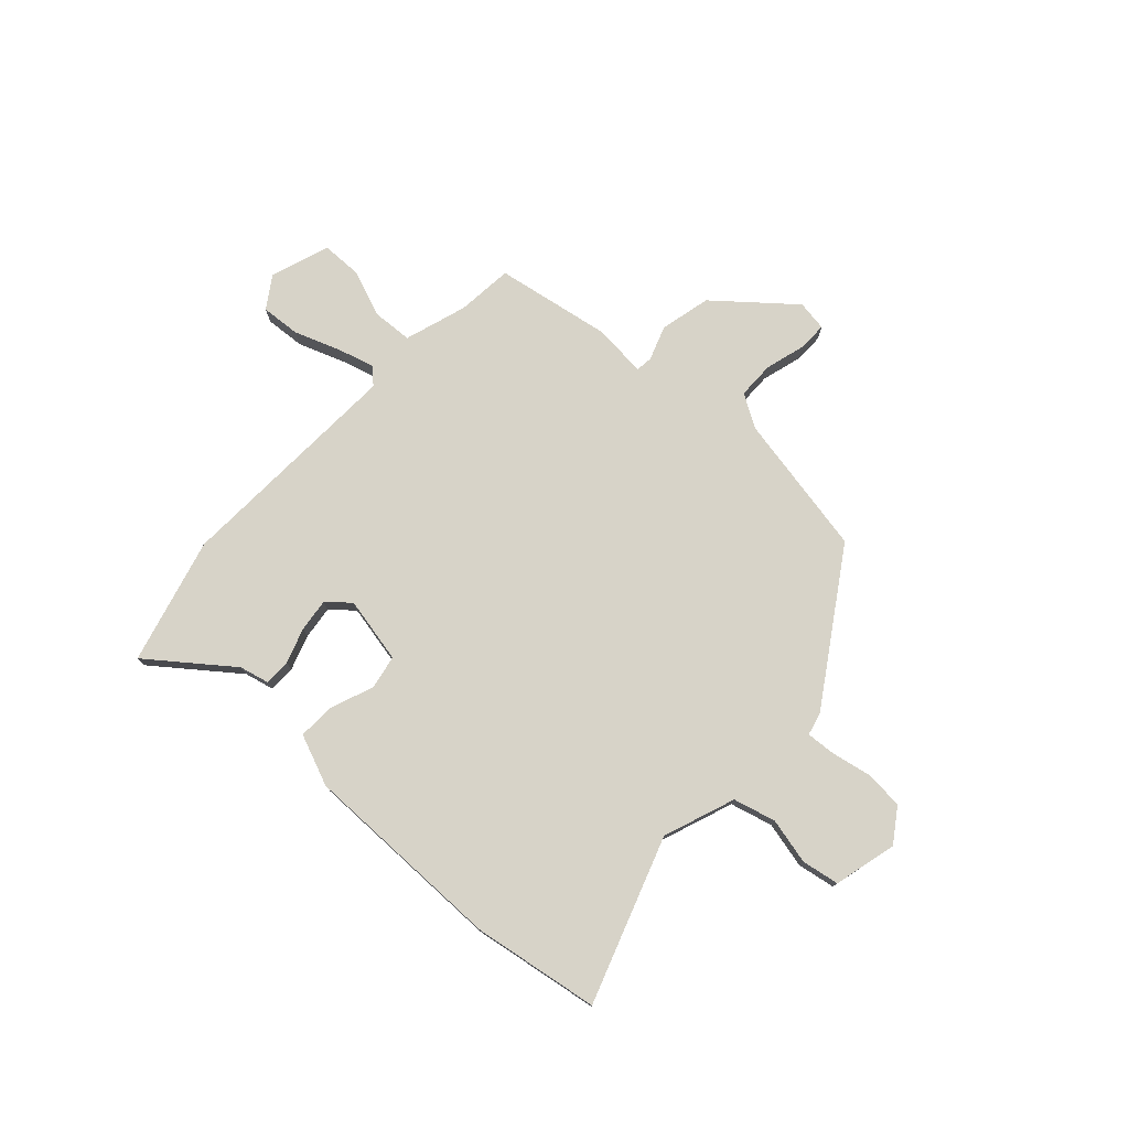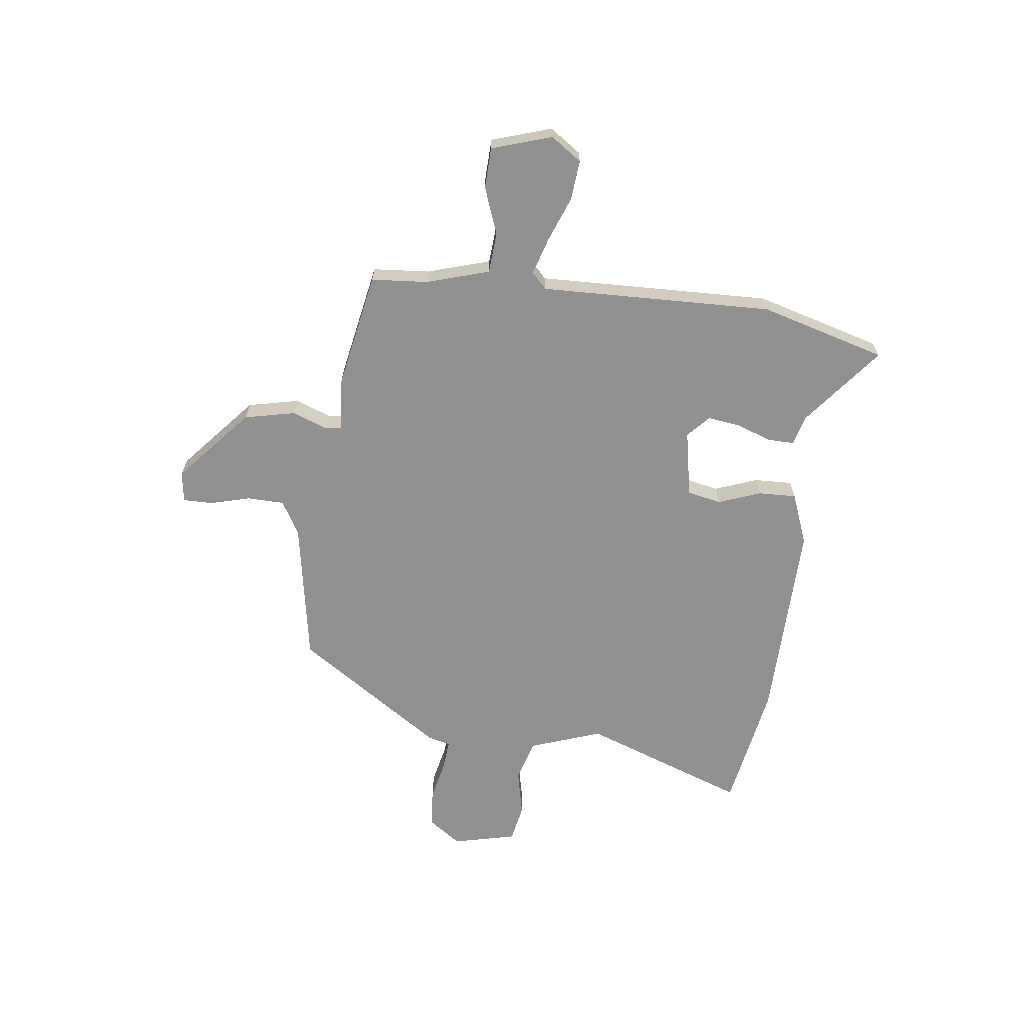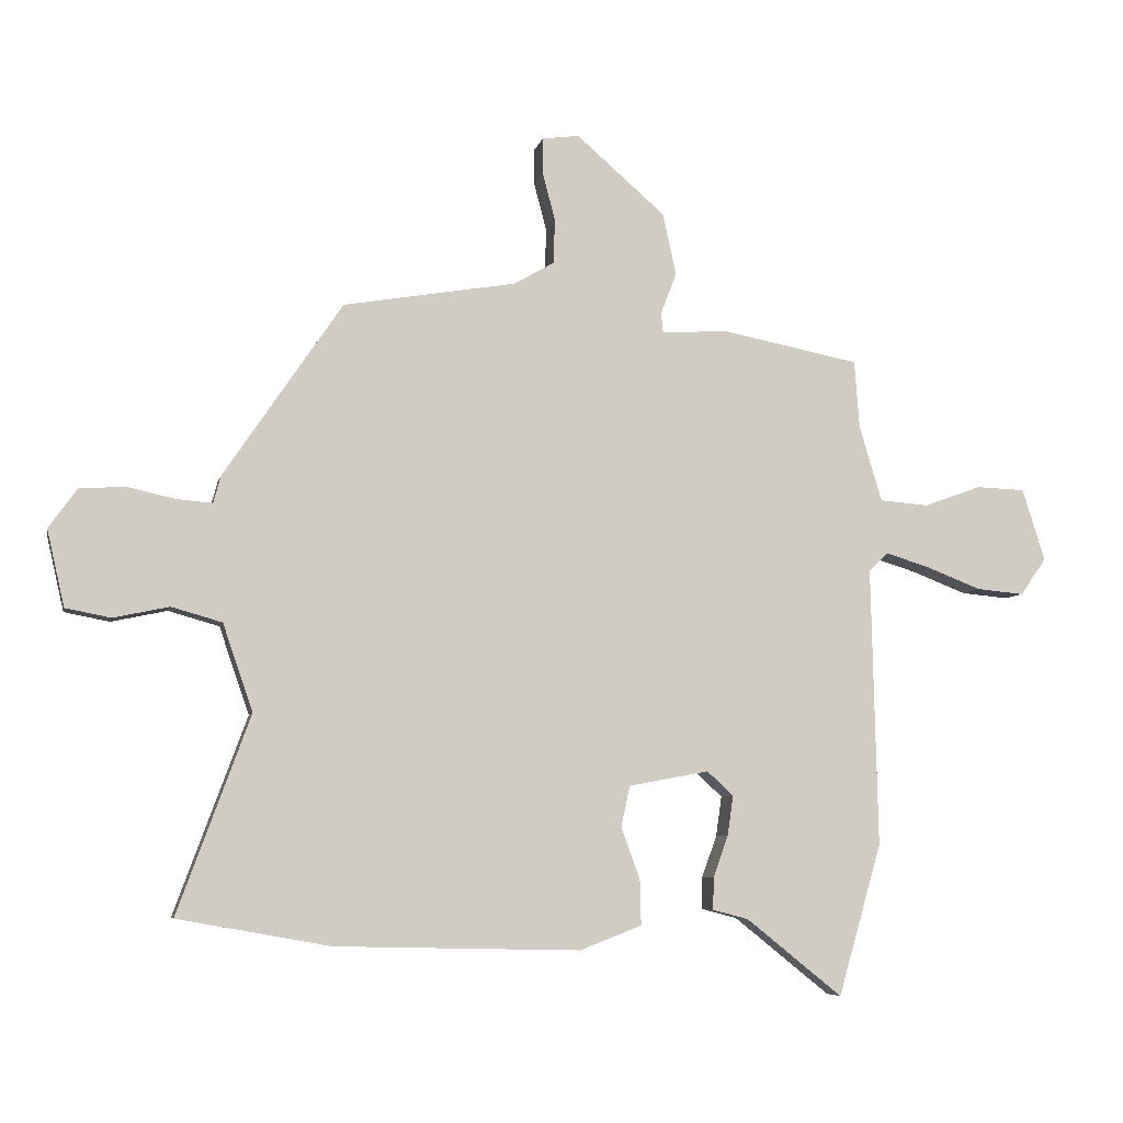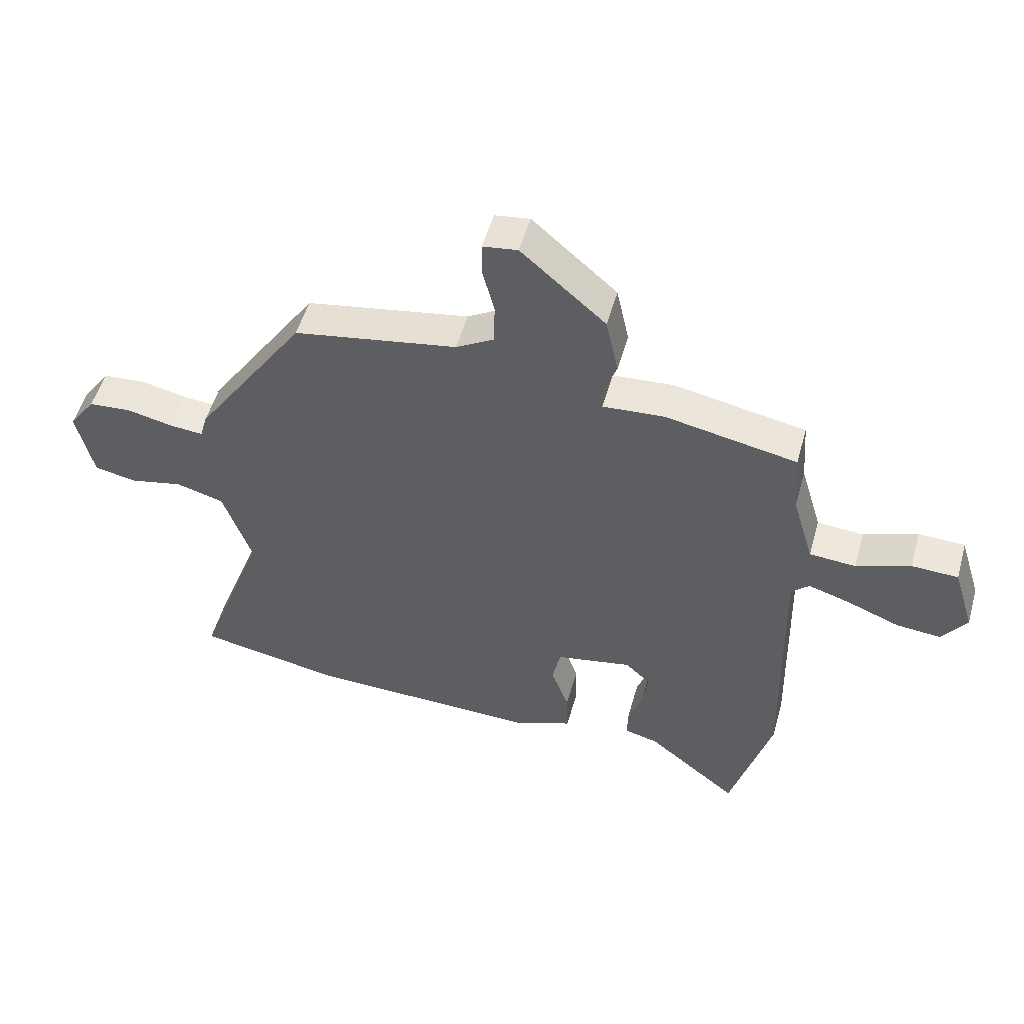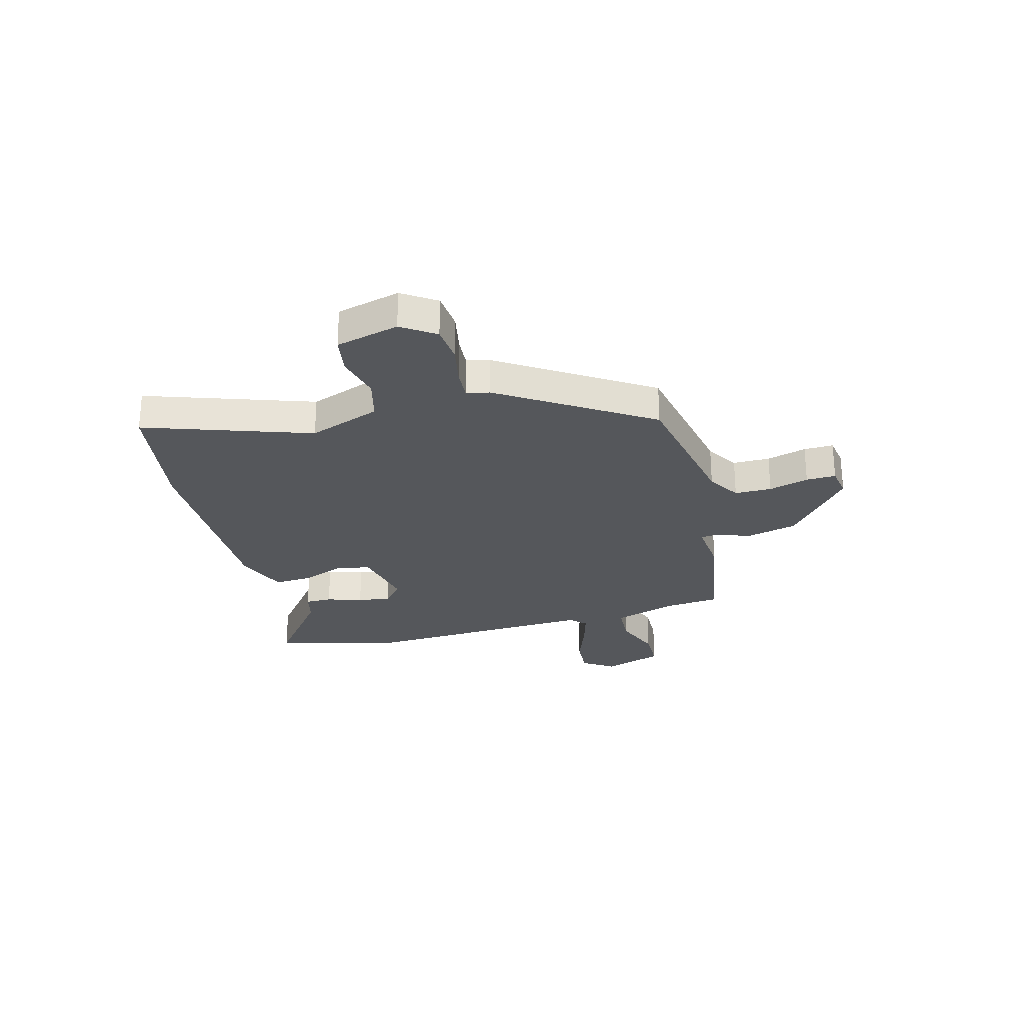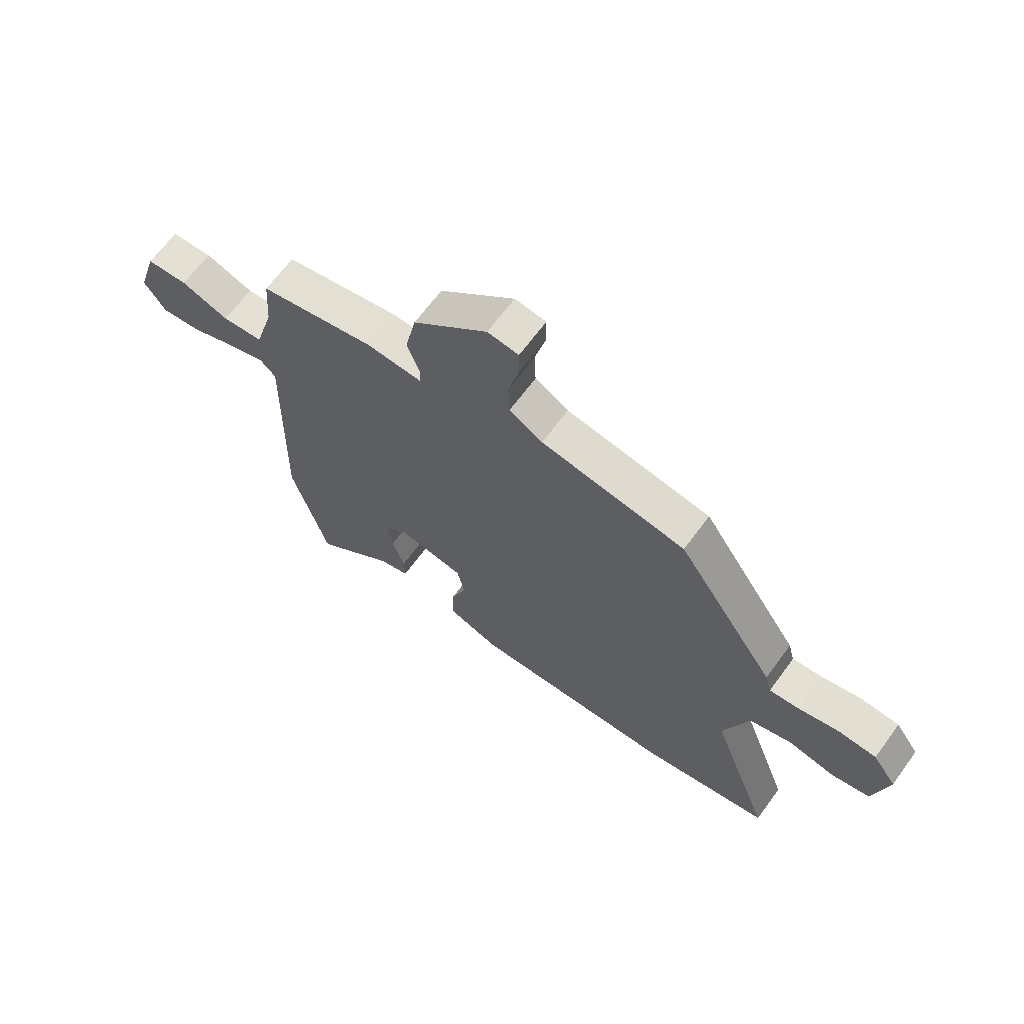
<metadata>
{"format":"obj","ext":"obj","renderer":"f3d","projection":"perspective","resolution":1024,"background":"white","views":[{"elev":76.7,"azim":-136.2,"up":"+Y"},{"elev":-65.8,"azim":83.2,"up":"+Y"},{"elev":-6.4,"azim":-11.9,"up":"+Z"},{"elev":51.8,"azim":15.6,"up":"+Z"},{"elev":-26.8,"azim":-73.7,"up":"+Y"},{"elev":65.9,"azim":-143.7,"up":"+Z"}]}
</metadata>
<code>
v 0.505 0.07 0.421
v 0.513 0.07 0.313
v 0.549 0.07 0.192
v 0.627 0.07 0.186
v 0.718 0.07 0.219
v 0.796 0.07 0.216
v 0.832 0.07 0.101
v 0.791 0.07 0.042
v 0.715 0.07 0.049
v 0.628 0.07 0.083
v 0.557 0.07 0.105
v 0.527 0.07 0.076
v 0.537 0.07 -0.371
v 0.468 0.07 -0.612
v 0.315 0.07 -0.489
v 0.258 0.07 -0.474
v 0.259 0.07 -0.423
v 0.283 0.07 -0.356
v 0.292 0.07 -0.293
v 0.25 0.07 -0.254
v 0.122 0.07 -0.278
v 0.108 0.07 -0.343
v 0.138 0.07 -0.425
v 0.14 0.07 -0.498
v 0.041 0.07 -0.536
v -0.35 0.07 -0.527
v -0.593 0.07 -0.483
v -0.477 0.07 -0.168
v -0.525 0.07 -0.029
v -0.606 0.07 -0.006
v -0.695 0.07 -0.025
v -0.767 0.07 -0.011
v -0.795 0.07 0.111
v -0.75 0.07 0.174
v -0.677 0.07 0.179
v -0.6 0.07 0.162
v -0.543 0.07 0.157
v -0.531 0.07 0.201
v -0.342 0.07 0.48
v -0.066 0.07 0.527
v -0.002 0.07 0.564
v 0 0.07 0.635
v -0.02 0.07 0.712
v -0.02 0.07 0.769
v 0.039 0.07 0.777
v 0.181 0.07 0.653
v 0.202 0.07 0.555
v 0.177 0.07 0.489
v 0.18 0.07 0.457
v 0.284 0.07 0.464
v 0.505 0 0.421
v 0.513 0 0.313
v 0.549 0 0.192
v 0.627 0 0.186
v 0.718 0 0.219
v 0.796 0 0.216
v 0.832 0 0.101
v 0.791 0 0.042
v 0.715 0 0.049
v 0.628 0 0.083
v 0.557 0 0.105
v 0.527 0 0.076
v 0.537 0 -0.371
v 0.468 0 -0.612
v 0.315 0 -0.489
v 0.258 0 -0.474
v 0.259 0 -0.423
v 0.283 0 -0.356
v 0.292 0 -0.293
v 0.25 0 -0.254
v 0.122 0 -0.278
v 0.108 0 -0.343
v 0.138 0 -0.425
v 0.14 0 -0.498
v 0.041 0 -0.536
v -0.35 0 -0.527
v -0.593 0 -0.483
v -0.477 0 -0.168
v -0.525 0 -0.029
v -0.606 0 -0.006
v -0.695 0 -0.025
v -0.767 0 -0.011
v -0.795 0 0.111
v -0.75 0 0.174
v -0.677 0 0.179
v -0.6 0 0.162
v -0.543 0 0.157
v -0.531 0 0.201
v -0.342 0 0.48
v -0.066 0 0.527
v -0.002 0 0.564
v 0 0 0.635
v -0.02 0 0.712
v -0.02 0 0.769
v 0.039 0 0.777
v 0.181 0 0.653
v 0.202 0 0.555
v 0.177 0 0.489
v 0.18 0 0.457
v 0.284 0 0.464
f 49 50 1 2
f 46 47 48
f 45 46 48
f 44 45 48
f 43 44 48
f 42 43 48
f 41 42 48 49
f 40 41 49
f 49 2 3
f 40 49 3
f 39 40 3
f 38 39 3
f 37 38 3
f 34 35 36
f 33 34 36
f 32 33 36
f 31 32 36
f 30 31 36
f 29 30 36 37
f 37 3 4
f 29 37 4
f 28 29 4
f 26 27 28
f 25 26 28
f 24 25 28
f 23 24 28
f 22 23 28
f 21 22 28
f 20 21 28
f 15 16 17 18
f 15 18 19
f 14 15 19
f 13 14 19
f 12 13 19
f 8 9 10
f 7 8 10
f 6 7 10
f 5 6 10
f 4 5 10
f 4 10 11
f 28 4 11 12
f 12 19 20
f 12 20 28
f 52 51 100 99
f 98 97 96
f 98 96 95
f 98 95 94
f 98 94 93
f 98 93 92
f 99 98 92 91
f 99 91 90
f 53 52 99
f 53 99 90
f 53 90 89
f 53 89 88
f 53 88 87
f 86 85 84
f 86 84 83
f 86 83 82
f 86 82 81
f 86 81 80
f 87 86 80 79
f 54 53 87
f 54 87 79
f 54 79 78
f 78 77 76
f 78 76 75
f 78 75 74
f 78 74 73
f 78 73 72
f 78 72 71
f 78 71 70
f 68 67 66 65
f 69 68 65
f 69 65 64
f 69 64 63
f 69 63 62
f 60 59 58
f 60 58 57
f 60 57 56
f 60 56 55
f 60 55 54
f 61 60 54
f 62 61 54 78
f 70 69 62
f 78 70 62
f 1 51 52 2
f 2 52 53 3
f 3 53 54 4
f 4 54 55 5
f 5 55 56 6
f 6 56 57 7
f 7 57 58 8
f 8 58 59 9
f 9 59 60 10
f 10 60 61 11
f 11 61 62 12
f 12 62 63 13
f 13 63 64 14
f 14 64 65 15
f 15 65 66 16
f 16 66 67 17
f 17 67 68 18
f 18 68 69 19
f 19 69 70 20
f 20 70 71 21
f 21 71 72 22
f 22 72 73 23
f 23 73 74 24
f 24 74 75 25
f 25 75 76 26
f 26 76 77 27
f 27 77 78 28
f 28 78 79 29
f 29 79 80 30
f 30 80 81 31
f 31 81 82 32
f 32 82 83 33
f 33 83 84 34
f 34 84 85 35
f 35 85 86 36
f 36 86 87 37
f 37 87 88 38
f 38 88 89 39
f 39 89 90 40
f 40 90 91 41
f 41 91 92 42
f 42 92 93 43
f 43 93 94 44
f 44 94 95 45
f 45 95 96 46
f 46 96 97 47
f 47 97 98 48
f 48 98 99 49
f 49 99 100 50
f 50 100 51 1

</code>
